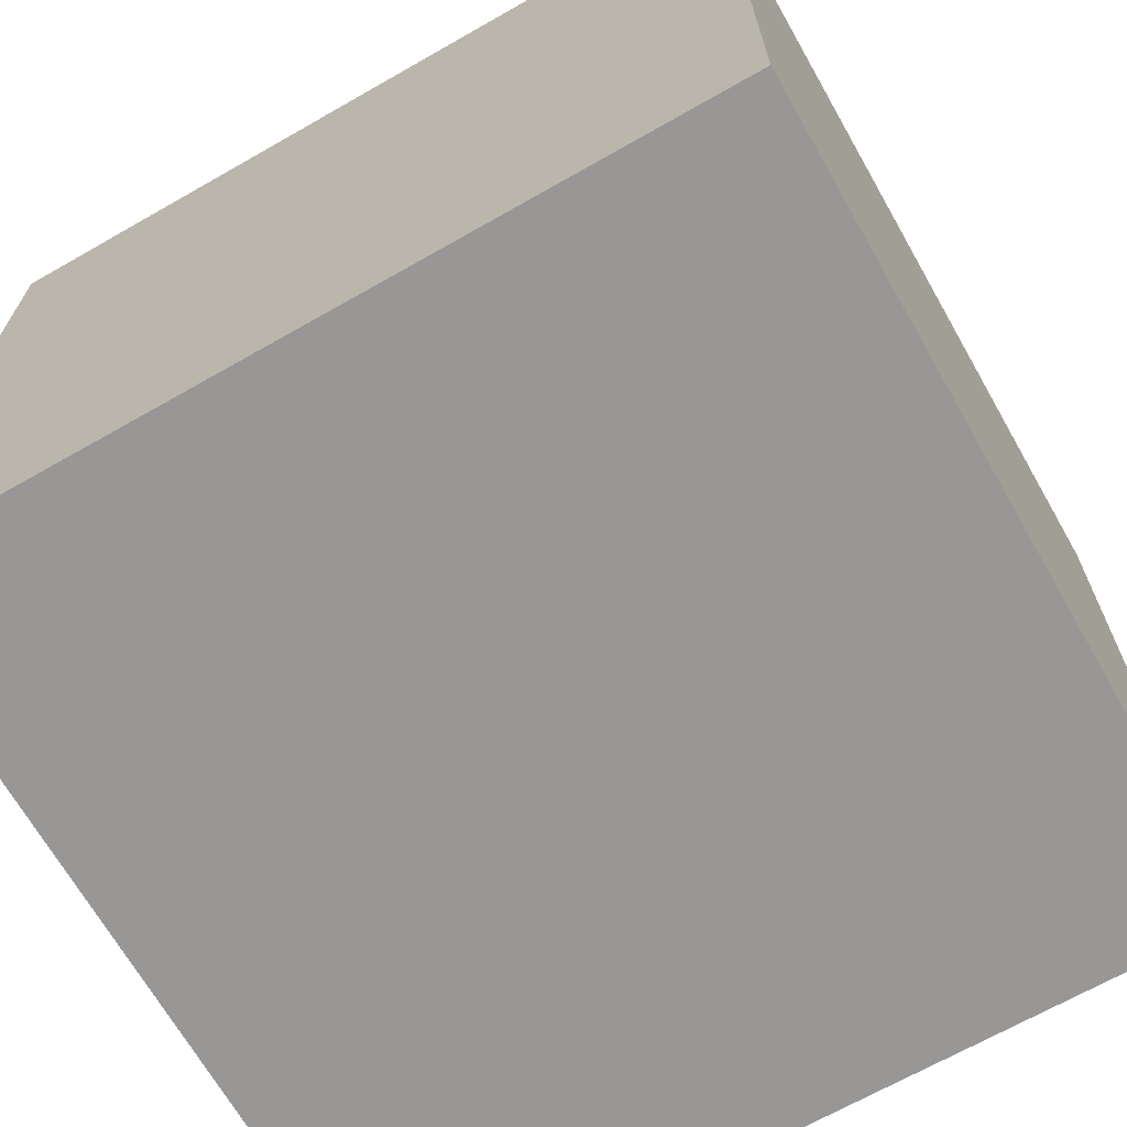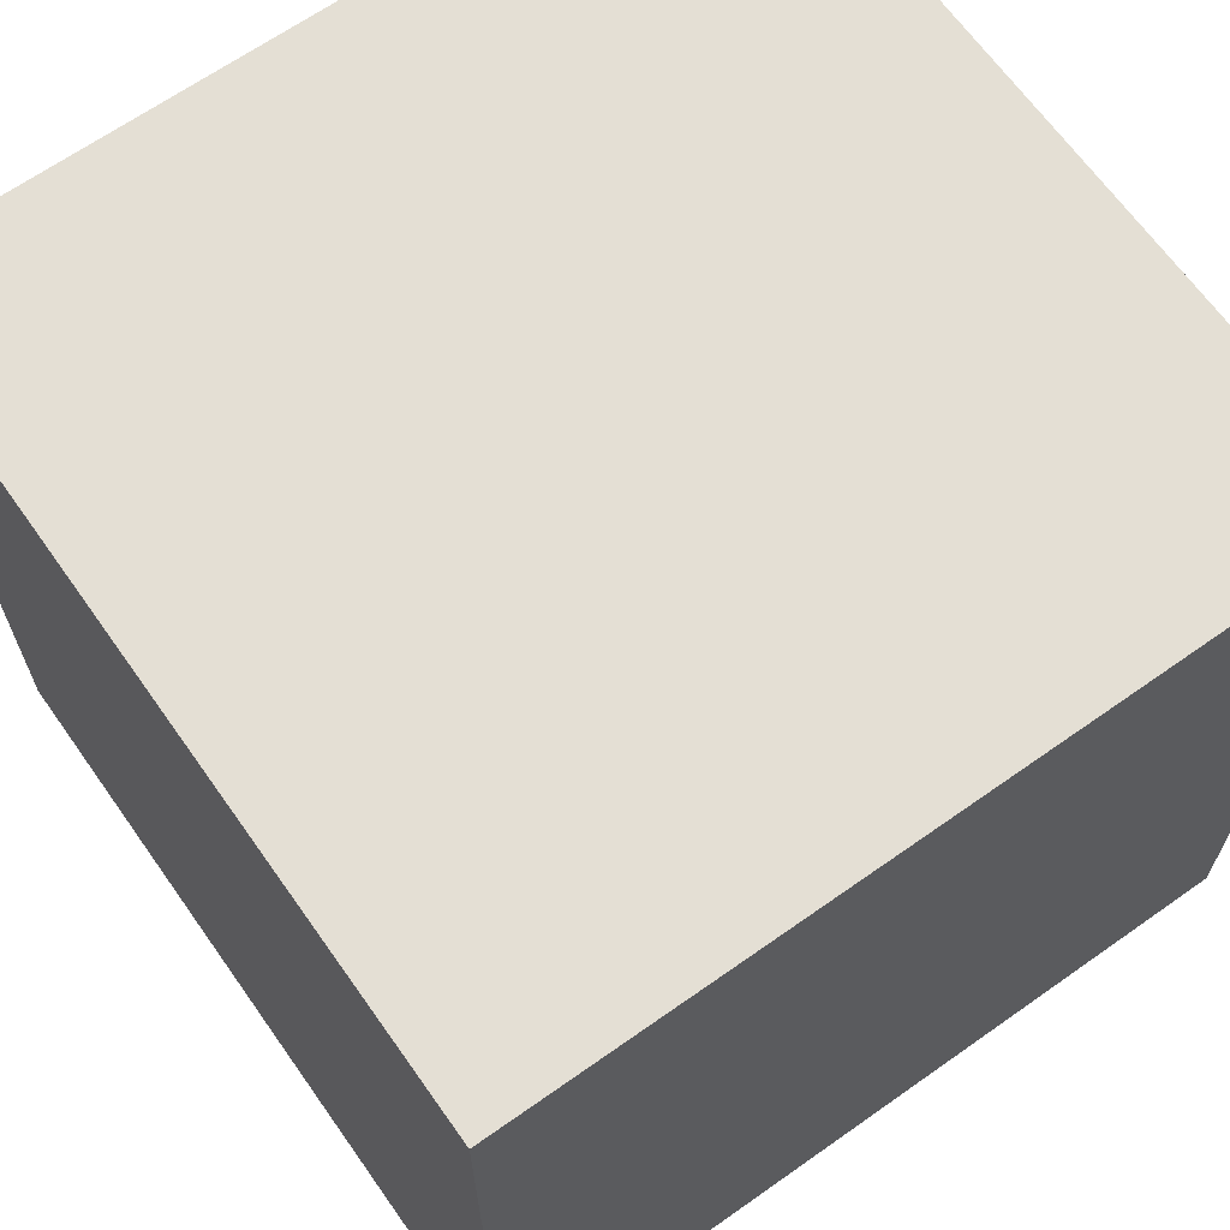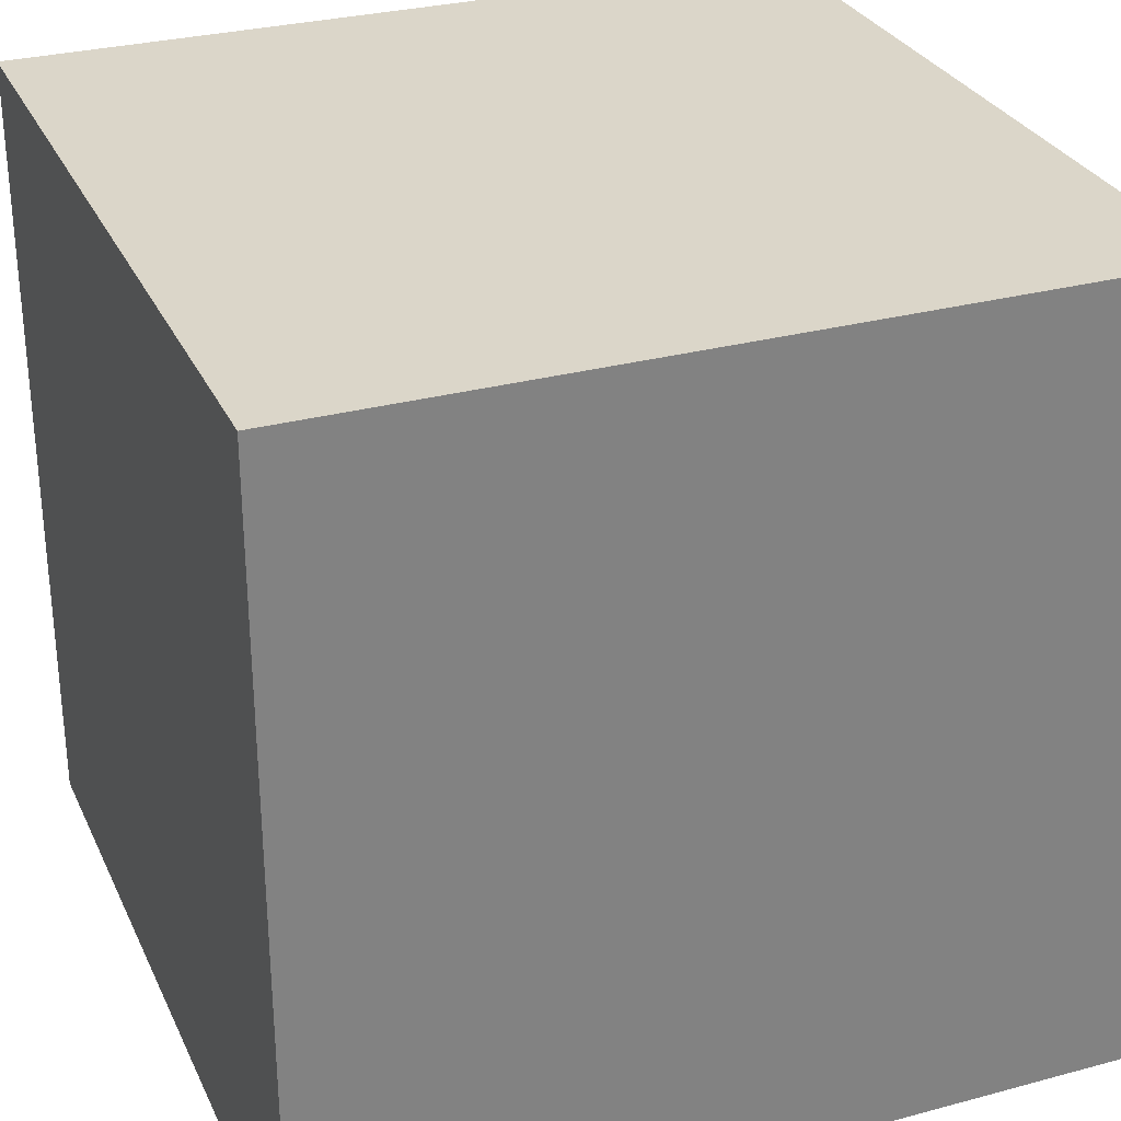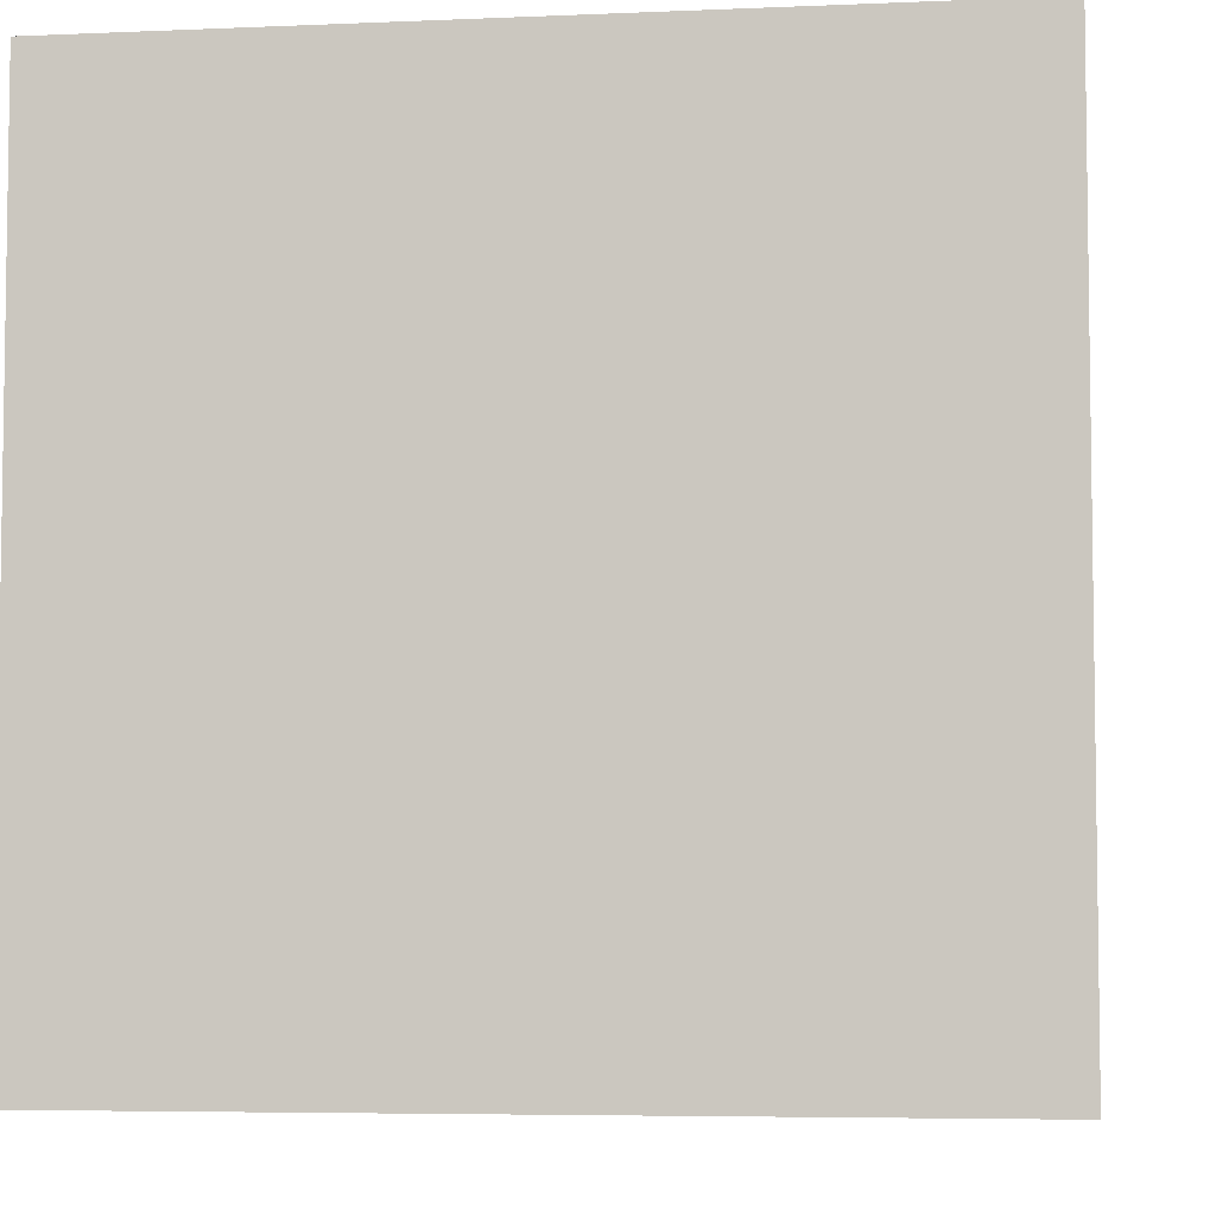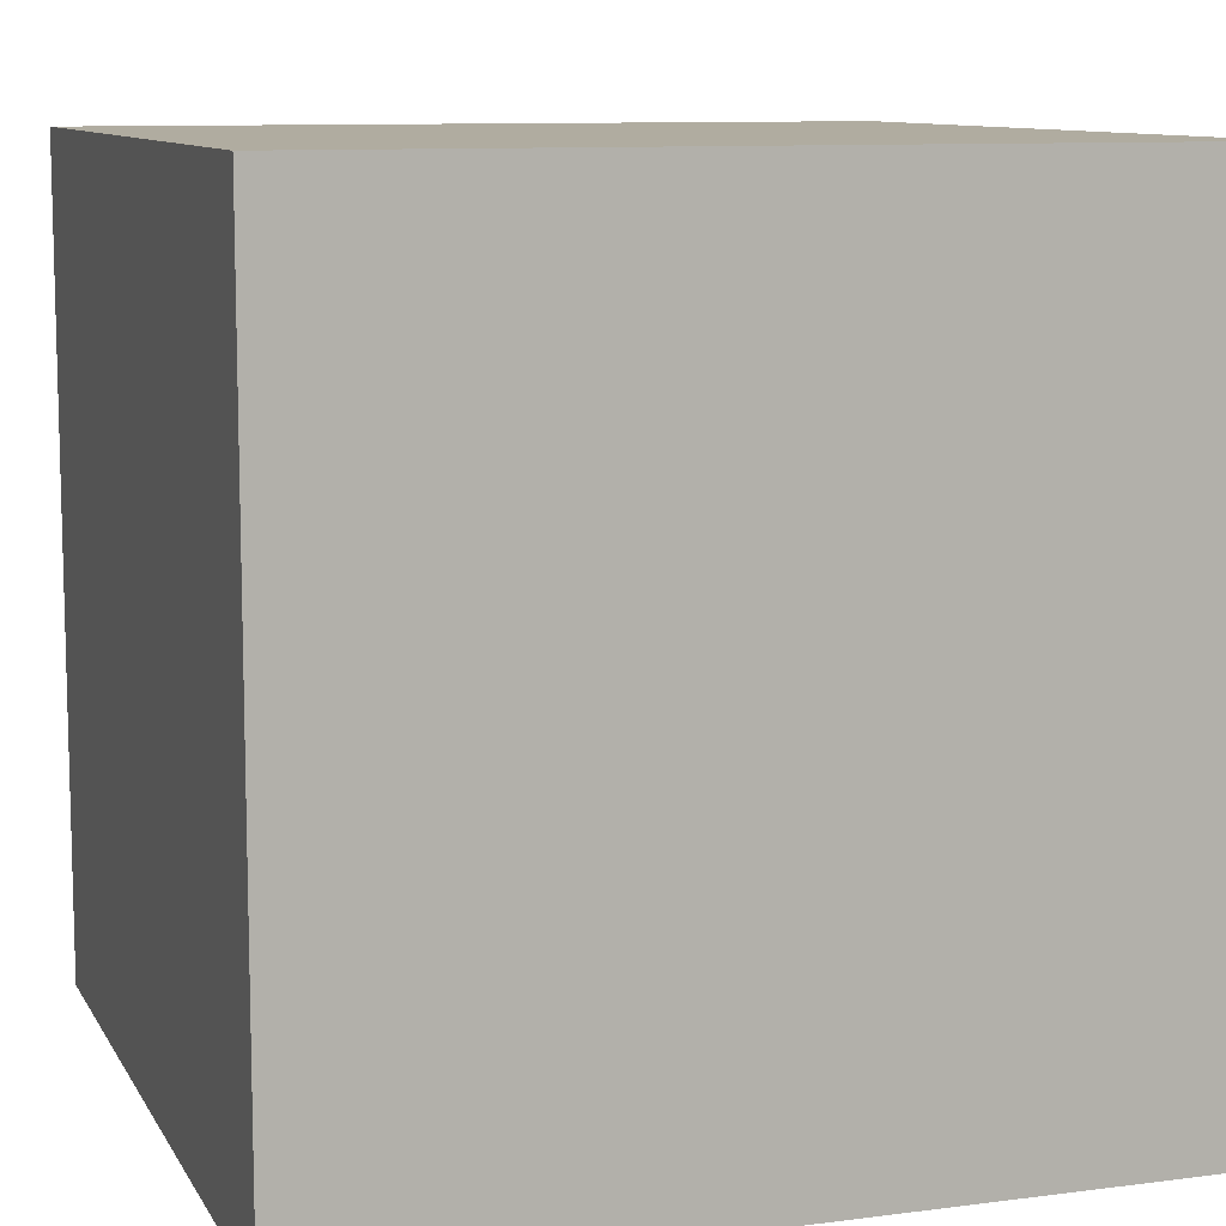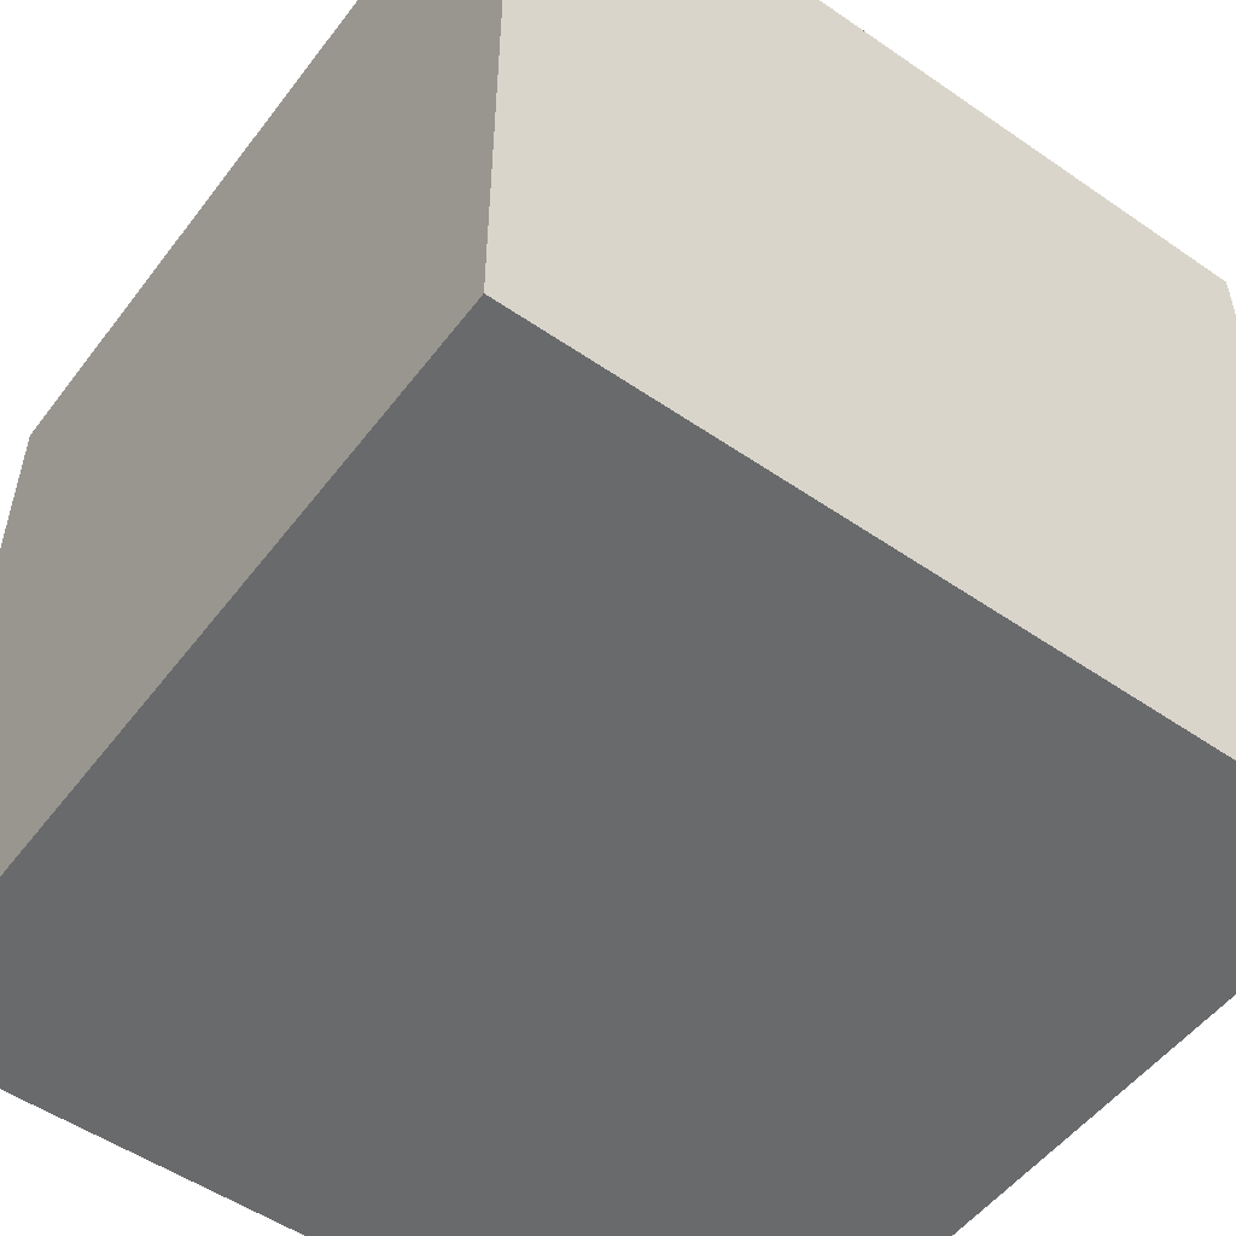
<metadata>
{"format":"obj","ext":"obj","renderer":"f3d","projection":"perspective","resolution":1024,"background":"white","views":[{"elev":-68.3,"azim":-150.3,"up":"+Z"},{"elev":66.3,"azim":144.7,"up":"+Y"},{"elev":29.7,"azim":68.5,"up":"+Y"},{"elev":-5.4,"azim":-82.3,"up":"+Z"},{"elev":9.9,"azim":161.5,"up":"+Y"},{"elev":-52.9,"azim":-126.4,"up":"+Y"}]}
</metadata>
<code>
o onesideonecorner_onesideonecorner.002
v -1 2 1
v -1 0 -1
v -1 -0 1
v -1 2 -1
v 1 -0 1
v 1 0 -1
v 1 1.5 1
v 1 1.5 -0.75
v 1 2 1
v 1 2 -0.75
v 1 2 -1
v -0.75 1.5 1
v -1 2 1
v -1 -0 1
v -0.75 2 1
v 1 -0 1
v 1 1.5 1
v 1 2 1
v -1 0 -1
v -1 2 -1
v -0.75 1.5 -1
v -0.75 2 -1
v 0.75 1.5 -1
v 0.75 2 -1
v 1 0 -1
v 1 2 -1
v -1 0 -1
v 1 -0 1
v -1 -0 1
v 1 0 -1
v -0.75 2 1
v 1 2 1
v 0.75 2 -0.75
v 1 2 -0.75
v -1 2 1
v -1 2 -1
v -0.75 2 -1
v 0.75 2 -1
v 1 2 -1
f 1 2 3
f 4 2 1
f 5 6 7
f 7 6 8
f 7 8 9
f 8 6 10
f 9 8 10
f 10 6 11
f 12 13 14
f 15 13 12
f 16 12 14
f 17 15 12
f 17 12 16
f 18 15 17
f 19 20 21
f 21 20 22
f 19 21 23
f 21 22 23
f 23 22 24
f 19 23 25
f 23 24 25
f 25 24 26
f 27 28 29
f 30 28 27
f 31 32 33
f 33 32 34
f 35 31 36
f 31 33 37
f 36 31 37
f 33 34 38
f 37 33 38
f 38 34 39

</code>
